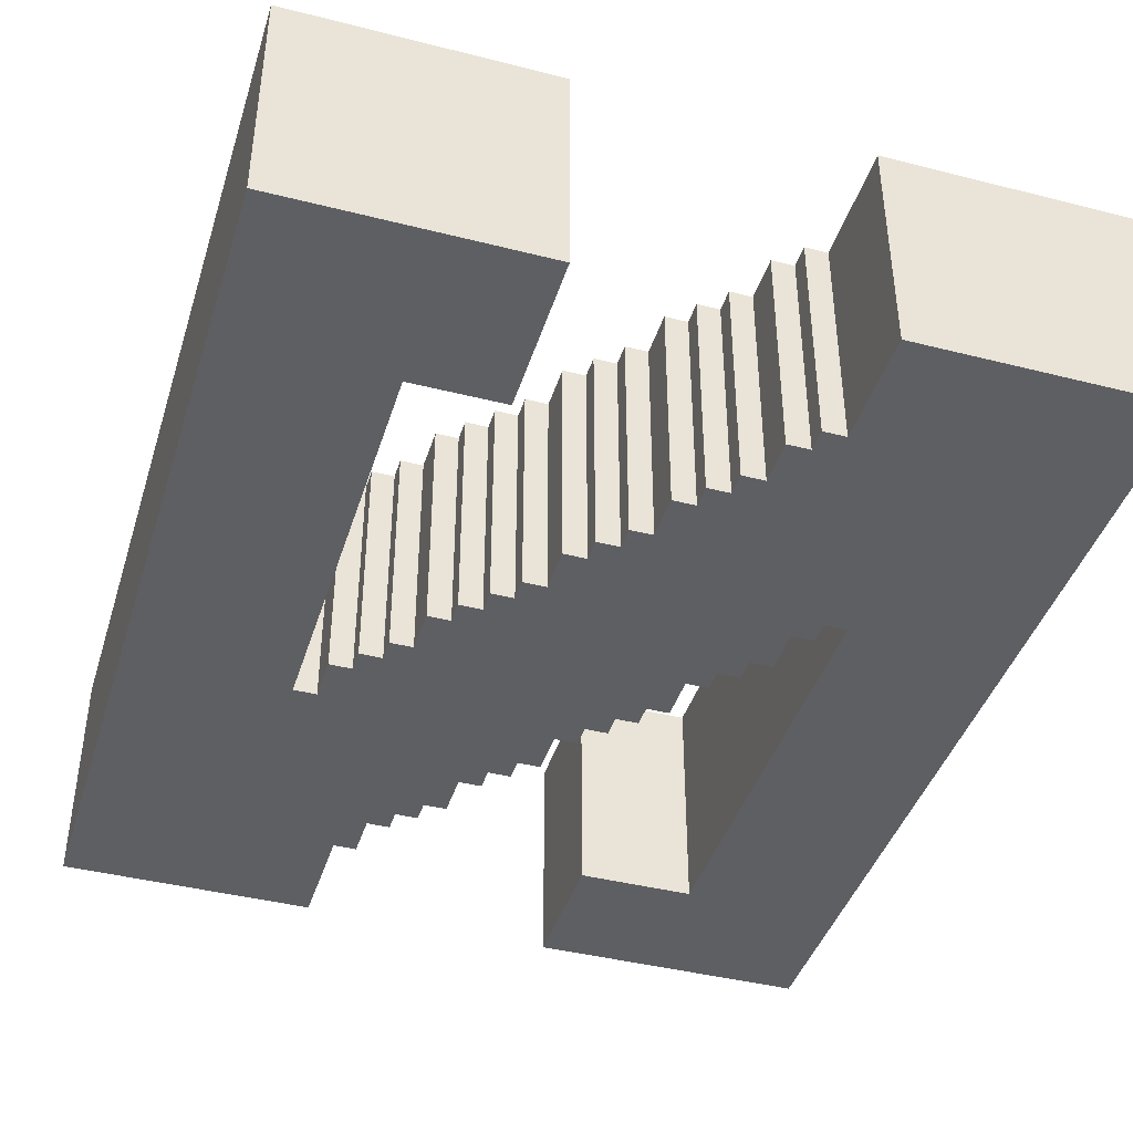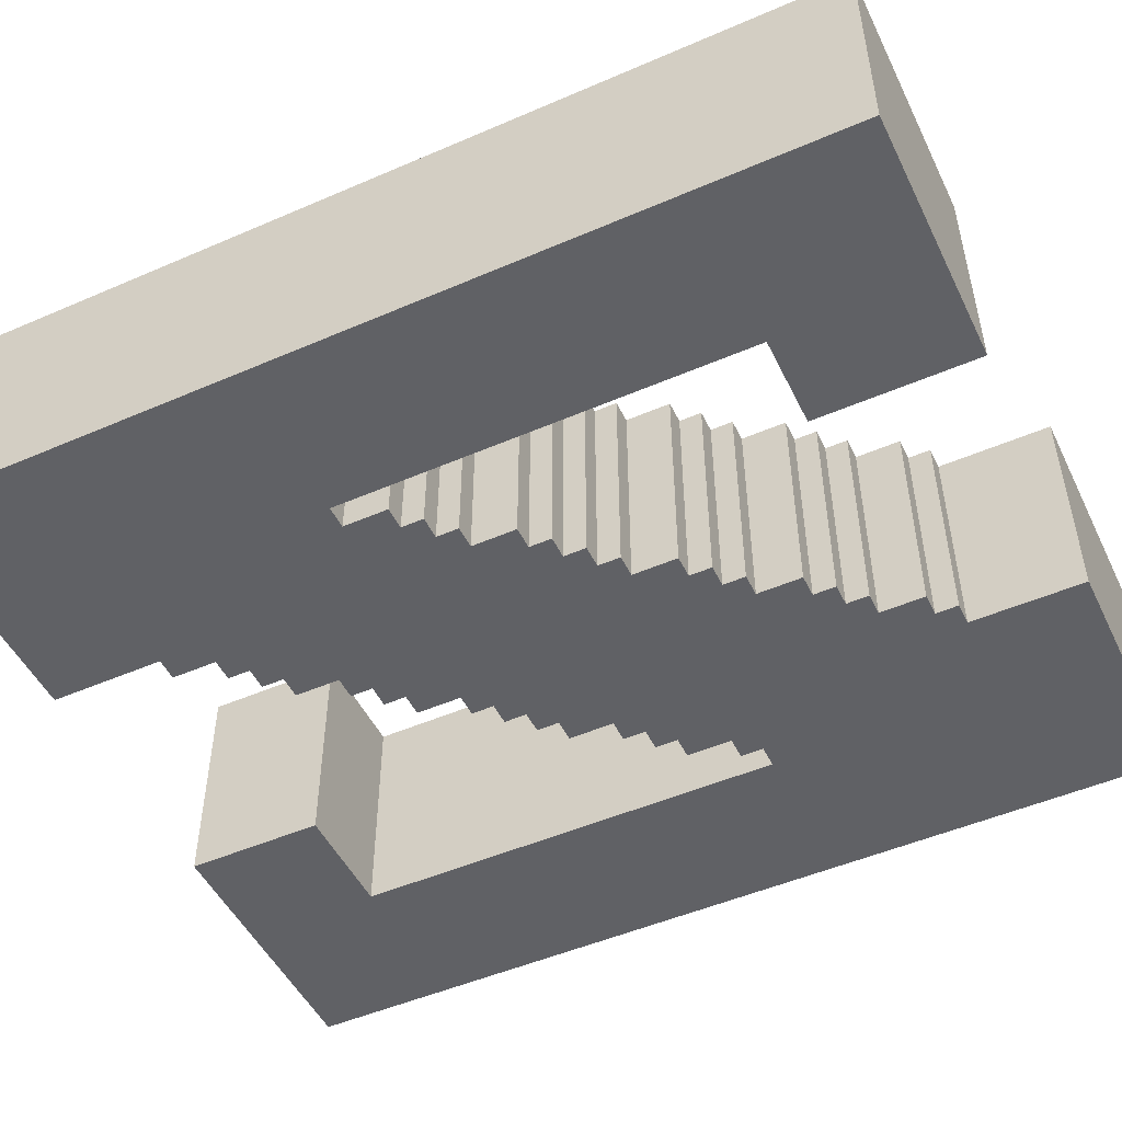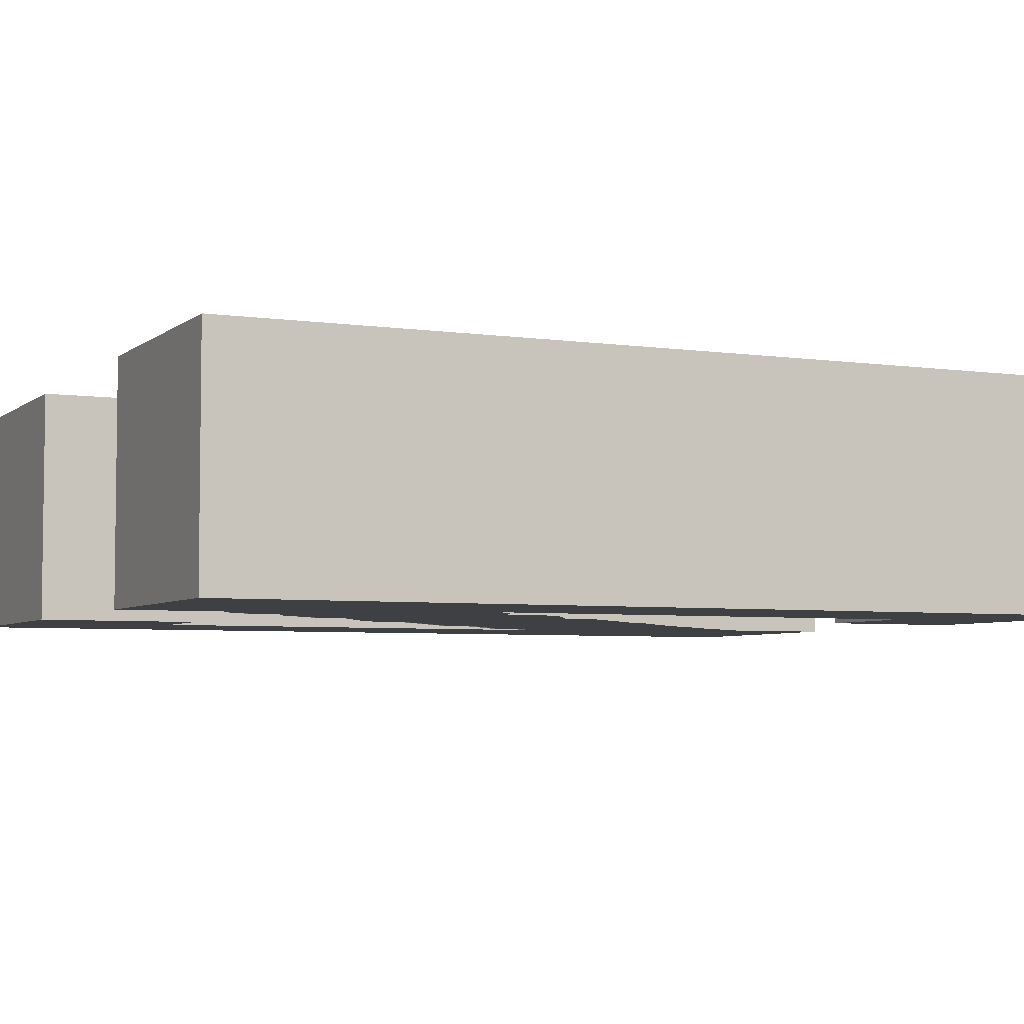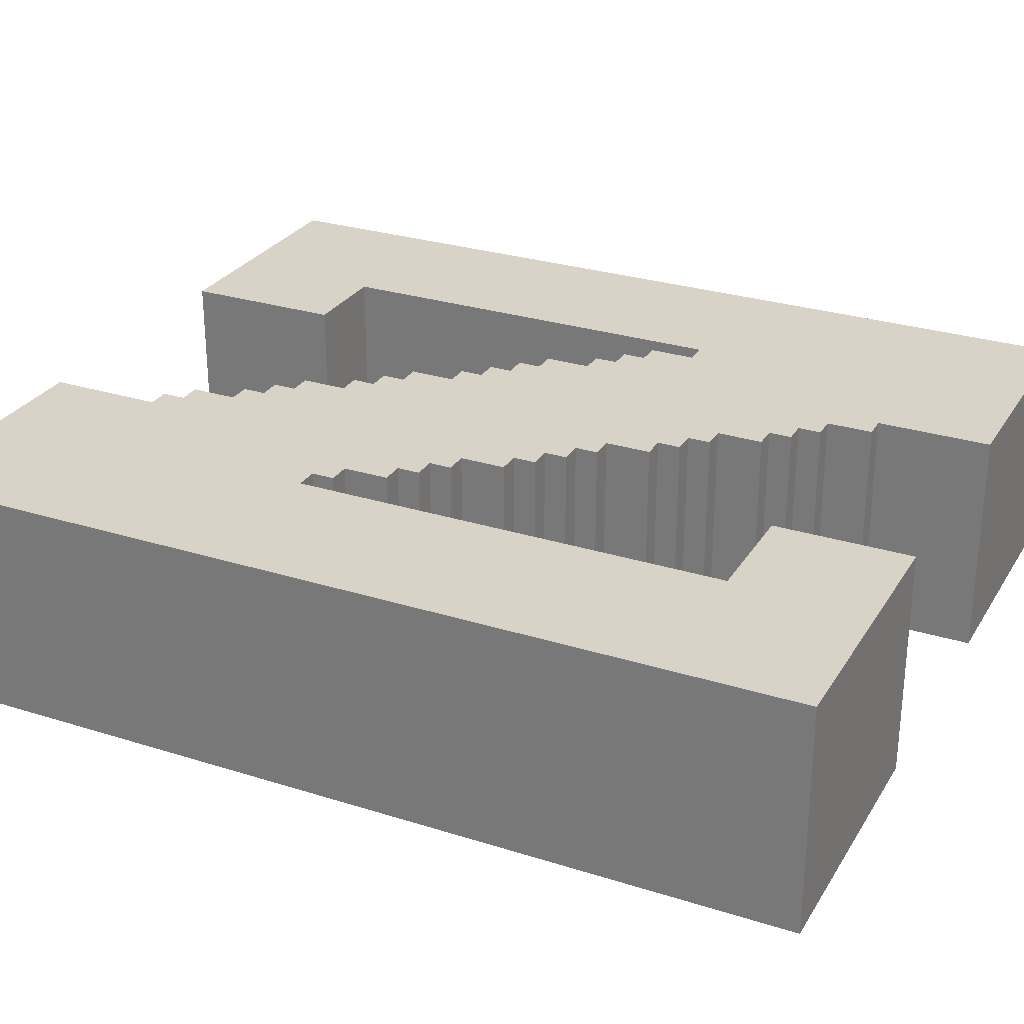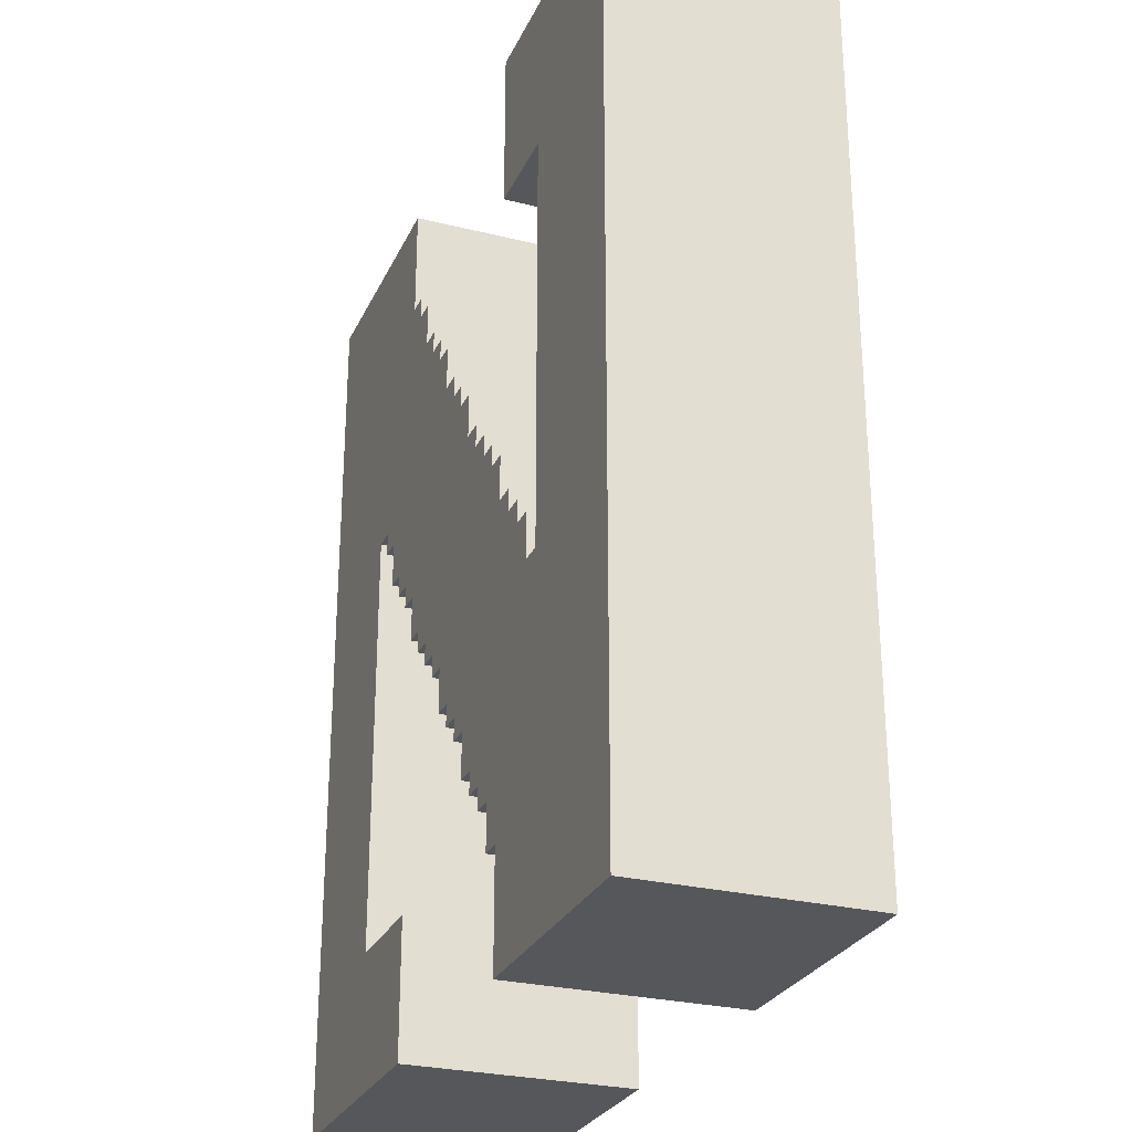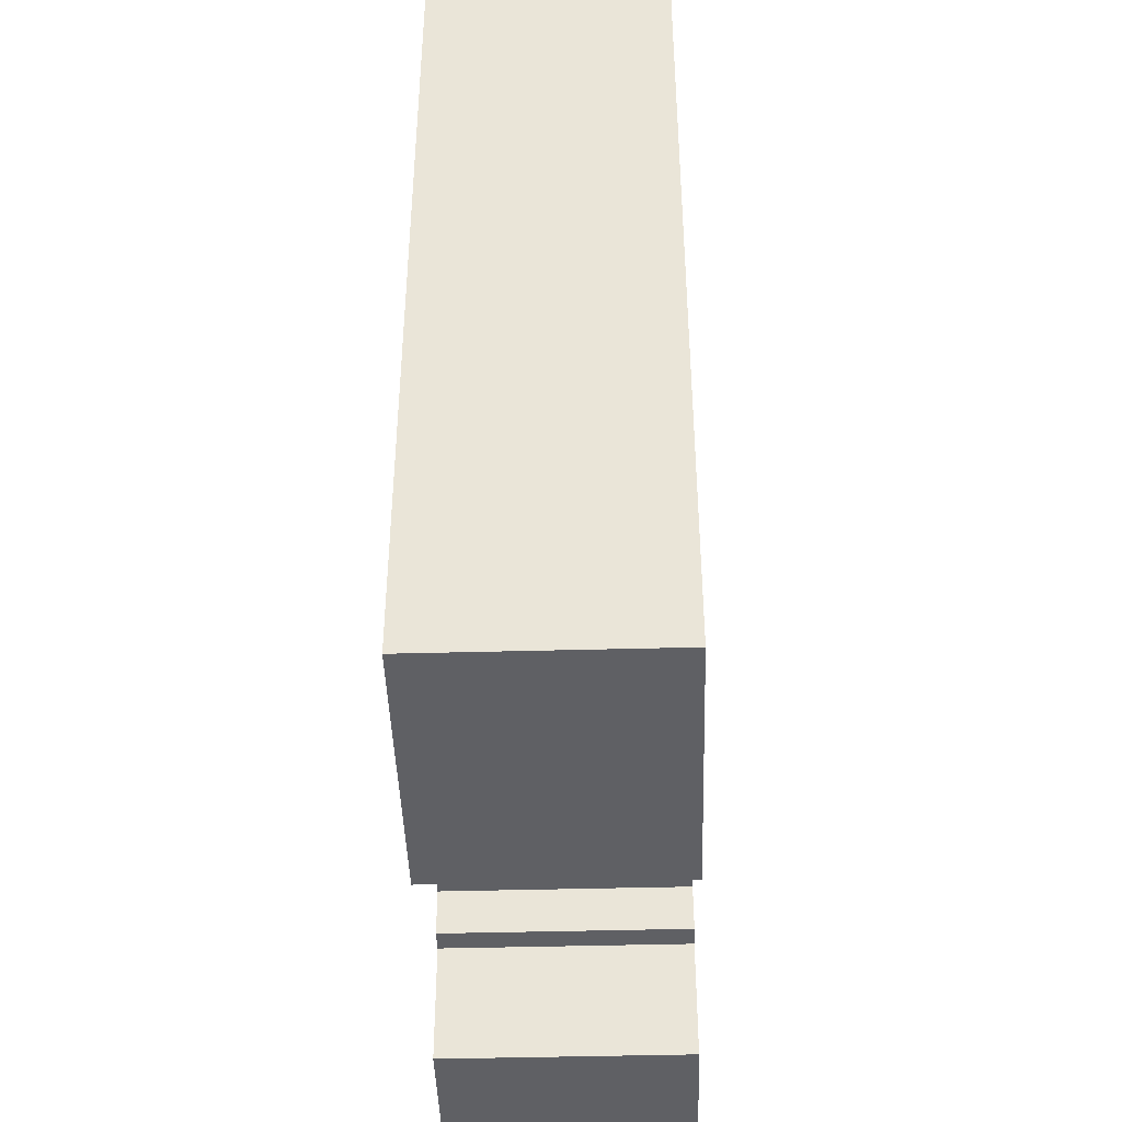
<metadata>
{"format":"obj","ext":"obj","renderer":"f3d","projection":"perspective","resolution":1024,"background":"white","views":[{"elev":-41.8,"azim":163.0,"up":"+Z"},{"elev":-49.7,"azim":115.5,"up":"+Z"},{"elev":-4.8,"azim":-115.1,"up":"+Z"},{"elev":28.0,"azim":-64.4,"up":"+Z"},{"elev":-27.4,"azim":69.1,"up":"+Y"},{"elev":-43.6,"azim":-88.2,"up":"+Y"}]}
</metadata>
<code>
g N
v -17 0 5
v -17 0 -5
v -17 40 5
v -17 40 -5
v -9 24 5
v -9 24 -5
v -9 25 5
v -9 25 -5
v -8 22 5
v -8 22 -5
v -8 24 5
v -8 24 -5
v -7 21 5
v -7 21 -5
v -7 22 5
v -7 22 -5
v -6 20 5
v -6 20 -5
v -6 21 5
v -6 21 -5
v -5 18 5
v -5 18 -5
v -5 20 5
v -5 20 -5
v -4 17 5
v -4 17 -5
v -4 18 5
v -4 18 -5
v -3 16 5
v -3 16 -5
v -3 17 5
v -3 17 -5
v -2 15 5
v -2 15 -5
v -2 16 5
v -2 16 -5
v -1 13 5
v -1 13 -5
v -1 15 5
v -1 15 -5
v 0 12 5
v 0 12 -5
v 0 13 5
v 0 13 -5
v 1 11 5
v 1 11 -5
v 1 12 5
v 1 12 -5
v 2 9 5
v 2 9 -5
v 2 11 5
v 2 11 -5
v 3 8 5
v 3 8 -5
v 3 9 5
v 3 9 -5
v 4 7 5
v 4 7 -5
v 4 8 5
v 4 8 -5
v 5 5 5
v 5 5 -5
v 5 7 5
v 5 7 -5
v 6 0 5
v 6 0 -5
v 6 5 5
v 6 5 -5
v 6 33 5
v 6 33 -5
v 6 40 5
v 6 40 -5
v 10 15 5
v 10 15 -5
v 10 33 5
v 10 33 -5
v -10 6 5
v -10 6 -5
v -10 25 5
v -10 25 -5
v -6 35 5
v -6 35 -5
v -6 40 5
v -6 40 -5
v -5 0 5
v -5 0 -5
v -5 6 5
v -5 6 -5
v -5 34 5
v -5 34 -5
v -5 35 5
v -5 35 -5
v -4 32 5
v -4 32 -5
v -4 34 5
v -4 34 -5
v -3 31 5
v -3 31 -5
v -3 32 5
v -3 32 -5
v -2 30 5
v -2 30 -5
v -2 31 5
v -2 31 -5
v -1 28 5
v -1 28 -5
v -1 30 5
v -1 30 -5
v 0 27 5
v 0 27 -5
v 0 28 5
v 0 28 -5
v 1 26 5
v 1 26 -5
v 1 27 5
v 1 27 -5
v 2 24 5
v 2 24 -5
v 2 26 5
v 2 26 -5
v 3 23 5
v 3 23 -5
v 3 24 5
v 3 24 -5
v 4 22 5
v 4 22 -5
v 4 23 5
v 4 23 -5
v 5 21 5
v 5 21 -5
v 5 22 5
v 5 22 -5
v 6 19 5
v 6 19 -5
v 6 21 5
v 6 21 -5
v 7 18 5
v 7 18 -5
v 7 19 5
v 7 19 -5
v 8 17 5
v 8 17 -5
v 8 18 5
v 8 18 -5
v 9 15 5
v 9 15 -5
v 9 17 5
v 9 17 -5
v 17 0 5
v 17 0 -5
v 17 40 5
v 17 40 -5
v -17 0 5
v -17 40 5
v -10 6 5
v -10 25 5
v -9 24 5
v -9 25 5
v -8 22 5
v -8 24 5
v -7 21 5
v -7 22 5
v -6 20 5
v -6 21 5
v -6 35 5
v -6 40 5
v -5 0 5
v -5 6 5
v -5 18 5
v -5 20 5
v -5 34 5
v -5 35 5
v -4 17 5
v -4 18 5
v -4 32 5
v -4 34 5
v -3 16 5
v -3 17 5
v -3 31 5
v -3 32 5
v -2 15 5
v -2 16 5
v -2 30 5
v -2 31 5
v -1 13 5
v -1 15 5
v -1 28 5
v -1 30 5
v 0 12 5
v 0 13 5
v 0 27 5
v 0 28 5
v 1 11 5
v 1 12 5
v 1 26 5
v 1 27 5
v 2 9 5
v 2 11 5
v 2 24 5
v 2 26 5
v 3 8 5
v 3 9 5
v 3 23 5
v 3 24 5
v 4 7 5
v 4 8 5
v 4 22 5
v 4 23 5
v 5 5 5
v 5 7 5
v 5 21 5
v 5 22 5
v 6 0 5
v 6 5 5
v 6 19 5
v 6 21 5
v 6 33 5
v 6 40 5
v 7 18 5
v 7 19 5
v 8 17 5
v 8 18 5
v 9 15 5
v 9 17 5
v 10 15 5
v 10 33 5
v 17 0 5
v 17 40 5
v -17 0 -5
v -17 40 -5
v -10 6 -5
v -10 25 -5
v -9 24 -5
v -9 25 -5
v -8 22 -5
v -8 24 -5
v -7 21 -5
v -7 22 -5
v -6 20 -5
v -6 21 -5
v -6 35 -5
v -6 40 -5
v -5 0 -5
v -5 6 -5
v -5 18 -5
v -5 20 -5
v -5 34 -5
v -5 35 -5
v -4 17 -5
v -4 18 -5
v -4 32 -5
v -4 34 -5
v -3 16 -5
v -3 17 -5
v -3 31 -5
v -3 32 -5
v -2 15 -5
v -2 16 -5
v -2 30 -5
v -2 31 -5
v -1 13 -5
v -1 15 -5
v -1 28 -5
v -1 30 -5
v 0 12 -5
v 0 13 -5
v 0 27 -5
v 0 28 -5
v 1 11 -5
v 1 12 -5
v 1 26 -5
v 1 27 -5
v 2 9 -5
v 2 11 -5
v 2 24 -5
v 2 26 -5
v 3 8 -5
v 3 9 -5
v 3 23 -5
v 3 24 -5
v 4 7 -5
v 4 8 -5
v 4 22 -5
v 4 23 -5
v 5 5 -5
v 5 7 -5
v 5 21 -5
v 5 22 -5
v 6 0 -5
v 6 5 -5
v 6 19 -5
v 6 21 -5
v 6 33 -5
v 6 40 -5
v 7 18 -5
v 7 19 -5
v 8 17 -5
v 8 18 -5
v 9 15 -5
v 9 17 -5
v 10 15 -5
v 10 33 -5
v 17 0 -5
v 17 40 -5
v -17 0 5
v -5 0 5
v 6 0 5
v 17 0 5
v -17 0 -5
v -5 0 -5
v 6 0 -5
v 17 0 -5
v 5 5 5
v 6 5 5
v 5 5 -5
v 6 5 -5
v 4 7 5
v 5 7 5
v 4 7 -5
v 5 7 -5
v 3 8 5
v 4 8 5
v 3 8 -5
v 4 8 -5
v 2 9 5
v 3 9 5
v 2 9 -5
v 3 9 -5
v 1 11 5
v 2 11 5
v 1 11 -5
v 2 11 -5
v 0 12 5
v 1 12 5
v 0 12 -5
v 1 12 -5
v -1 13 5
v 0 13 5
v -1 13 -5
v 0 13 -5
v -2 15 5
v -1 15 5
v -2 15 -5
v -1 15 -5
v -3 16 5
v -2 16 5
v -3 16 -5
v -2 16 -5
v -4 17 5
v -3 17 5
v -4 17 -5
v -3 17 -5
v -5 18 5
v -4 18 5
v -5 18 -5
v -4 18 -5
v -6 20 5
v -5 20 5
v -6 20 -5
v -5 20 -5
v -7 21 5
v -6 21 5
v -7 21 -5
v -6 21 -5
v -8 22 5
v -7 22 5
v -8 22 -5
v -7 22 -5
v -9 24 5
v -8 24 5
v -9 24 -5
v -8 24 -5
v -10 25 5
v -9 25 5
v -10 25 -5
v -9 25 -5
v 6 33 5
v 10 33 5
v 6 33 -5
v 10 33 -5
v -10 6 5
v -5 6 5
v -10 6 -5
v -5 6 -5
v 9 15 5
v 10 15 5
v 9 15 -5
v 10 15 -5
v 8 17 5
v 9 17 5
v 8 17 -5
v 9 17 -5
v 7 18 5
v 8 18 5
v 7 18 -5
v 8 18 -5
v 6 19 5
v 7 19 5
v 6 19 -5
v 7 19 -5
v 5 21 5
v 6 21 5
v 5 21 -5
v 6 21 -5
v 4 22 5
v 5 22 5
v 4 22 -5
v 5 22 -5
v 3 23 5
v 4 23 5
v 3 23 -5
v 4 23 -5
v 2 24 5
v 3 24 5
v 2 24 -5
v 3 24 -5
v 1 26 5
v 2 26 5
v 1 26 -5
v 2 26 -5
v 0 27 5
v 1 27 5
v 0 27 -5
v 1 27 -5
v -1 28 5
v 0 28 5
v -1 28 -5
v 0 28 -5
v -2 30 5
v -1 30 5
v -2 30 -5
v -1 30 -5
v -3 31 5
v -2 31 5
v -3 31 -5
v -2 31 -5
v -4 32 5
v -3 32 5
v -4 32 -5
v -3 32 -5
v -5 34 5
v -4 34 5
v -5 34 -5
v -4 34 -5
v -6 35 5
v -5 35 5
v -6 35 -5
v -5 35 -5
v -17 40 5
v -6 40 5
v 6 40 5
v 17 40 5
v -17 40 -5
v -6 40 -5
v 6 40 -5
v 17 40 -5
f 3 2 1
f 4 2 3
f 7 6 5
f 8 6 7
f 11 10 9
f 12 10 11
f 15 14 13
f 16 14 15
f 19 18 17
f 20 18 19
f 23 22 21
f 24 22 23
f 27 26 25
f 28 26 27
f 31 30 29
f 32 30 31
f 35 34 33
f 36 34 35
f 39 38 37
f 40 38 39
f 43 42 41
f 44 42 43
f 47 46 45
f 48 46 47
f 51 50 49
f 52 50 51
f 55 54 53
f 56 54 55
f 59 58 57
f 60 58 59
f 63 62 61
f 64 62 63
f 67 66 65
f 68 66 67
f 71 70 69
f 72 70 71
f 75 74 73
f 76 74 75
f 77 78 79
f 79 78 80
f 81 82 83
f 83 82 84
f 85 86 87
f 87 86 88
f 89 90 91
f 91 90 92
f 93 94 95
f 95 94 96
f 97 98 99
f 99 98 100
f 101 102 103
f 103 102 104
f 105 106 107
f 107 106 108
f 109 110 111
f 111 110 112
f 113 114 115
f 115 114 116
f 117 118 119
f 119 118 120
f 121 122 123
f 123 122 124
f 125 126 127
f 127 126 128
f 129 130 131
f 131 130 132
f 133 134 135
f 135 134 136
f 137 138 139
f 139 138 140
f 141 142 143
f 143 142 144
f 145 146 147
f 147 146 148
f 149 150 151
f 151 150 152
f 155 154 153
f 156 154 155
f 158 154 156
f 160 158 157
f 162 160 159
f 164 162 161
f 165 154 158
f 165 158 160
f 165 162 164
f 165 160 162
f 166 154 165
f 167 155 153
f 168 155 167
f 170 164 163
f 170 165 164
f 171 165 170
f 172 165 171
f 174 170 169
f 174 171 170
f 175 171 174
f 176 171 175
f 178 174 173
f 178 175 174
f 179 175 178
f 180 175 179
f 182 178 177
f 182 179 178
f 183 179 182
f 184 179 183
f 186 182 181
f 186 183 182
f 187 183 186
f 188 183 187
f 190 186 185
f 190 187 186
f 191 187 190
f 192 187 191
f 194 190 189
f 194 191 190
f 195 191 194
f 196 191 195
f 198 194 193
f 198 195 194
f 199 195 198
f 200 195 199
f 202 198 197
f 202 199 198
f 203 199 202
f 204 199 203
f 206 202 201
f 206 203 202
f 207 203 206
f 208 203 207
f 210 206 205
f 210 207 206
f 211 207 210
f 212 207 211
f 214 210 209
f 214 211 210
f 215 211 214
f 216 211 215
f 219 215 214
f 219 214 213
f 220 215 219
f 221 219 213
f 222 219 221
f 223 221 213
f 224 221 223
f 225 223 213
f 226 218 217
f 227 225 213
f 227 226 225
f 228 218 226
f 228 226 227
f 229 230 231
f 231 230 232
f 232 230 234
f 233 234 236
f 235 236 238
f 237 238 240
f 234 230 241
f 236 234 241
f 240 238 241
f 238 236 241
f 241 230 242
f 229 231 243
f 243 231 244
f 239 240 246
f 240 241 246
f 246 241 247
f 247 241 248
f 245 246 250
f 246 247 250
f 250 247 251
f 251 247 252
f 249 250 254
f 250 251 254
f 254 251 255
f 255 251 256
f 253 254 258
f 254 255 258
f 258 255 259
f 259 255 260
f 257 258 262
f 258 259 262
f 262 259 263
f 263 259 264
f 261 262 266
f 262 263 266
f 266 263 267
f 267 263 268
f 265 266 270
f 266 267 270
f 270 267 271
f 271 267 272
f 269 270 274
f 270 271 274
f 274 271 275
f 275 271 276
f 273 274 278
f 274 275 278
f 278 275 279
f 279 275 280
f 277 278 282
f 278 279 282
f 282 279 283
f 283 279 284
f 281 282 286
f 282 283 286
f 286 283 287
f 287 283 288
f 285 286 290
f 286 287 290
f 290 287 291
f 291 287 292
f 290 291 295
f 289 290 295
f 295 291 296
f 289 295 297
f 297 295 298
f 289 297 299
f 299 297 300
f 289 299 301
f 293 294 302
f 289 301 303
f 301 302 303
f 302 294 304
f 303 302 304
f 309 306 305
f 310 306 309
f 311 308 307
f 312 308 311
f 315 314 313
f 316 314 315
f 319 318 317
f 320 318 319
f 323 322 321
f 324 322 323
f 327 326 325
f 328 326 327
f 331 330 329
f 332 330 331
f 335 334 333
f 336 334 335
f 339 338 337
f 340 338 339
f 343 342 341
f 344 342 343
f 347 346 345
f 348 346 347
f 351 350 349
f 352 350 351
f 355 354 353
f 356 354 355
f 359 358 357
f 360 358 359
f 363 362 361
f 364 362 363
f 367 366 365
f 368 366 367
f 371 370 369
f 372 370 371
f 375 374 373
f 376 374 375
f 379 378 377
f 380 378 379
f 381 382 383
f 383 382 384
f 385 386 387
f 387 386 388
f 389 390 391
f 391 390 392
f 393 394 395
f 395 394 396
f 397 398 399
f 399 398 400
f 401 402 403
f 403 402 404
f 405 406 407
f 407 406 408
f 409 410 411
f 411 410 412
f 413 414 415
f 415 414 416
f 417 418 419
f 419 418 420
f 421 422 423
f 423 422 424
f 425 426 427
f 427 426 428
f 429 430 431
f 431 430 432
f 433 434 435
f 435 434 436
f 437 438 439
f 439 438 440
f 441 442 443
f 443 442 444
f 445 446 447
f 447 446 448
f 449 450 453
f 453 450 454
f 451 452 455
f 455 452 456

</code>
